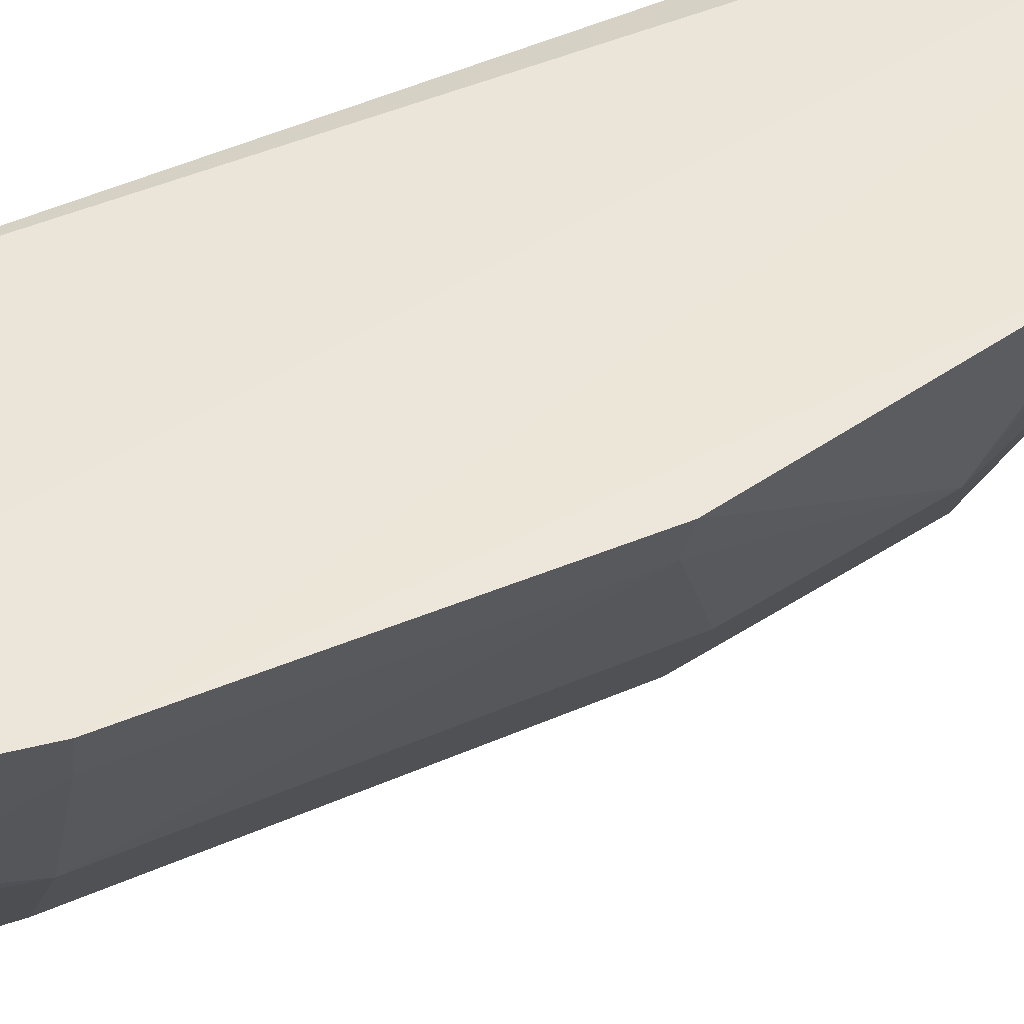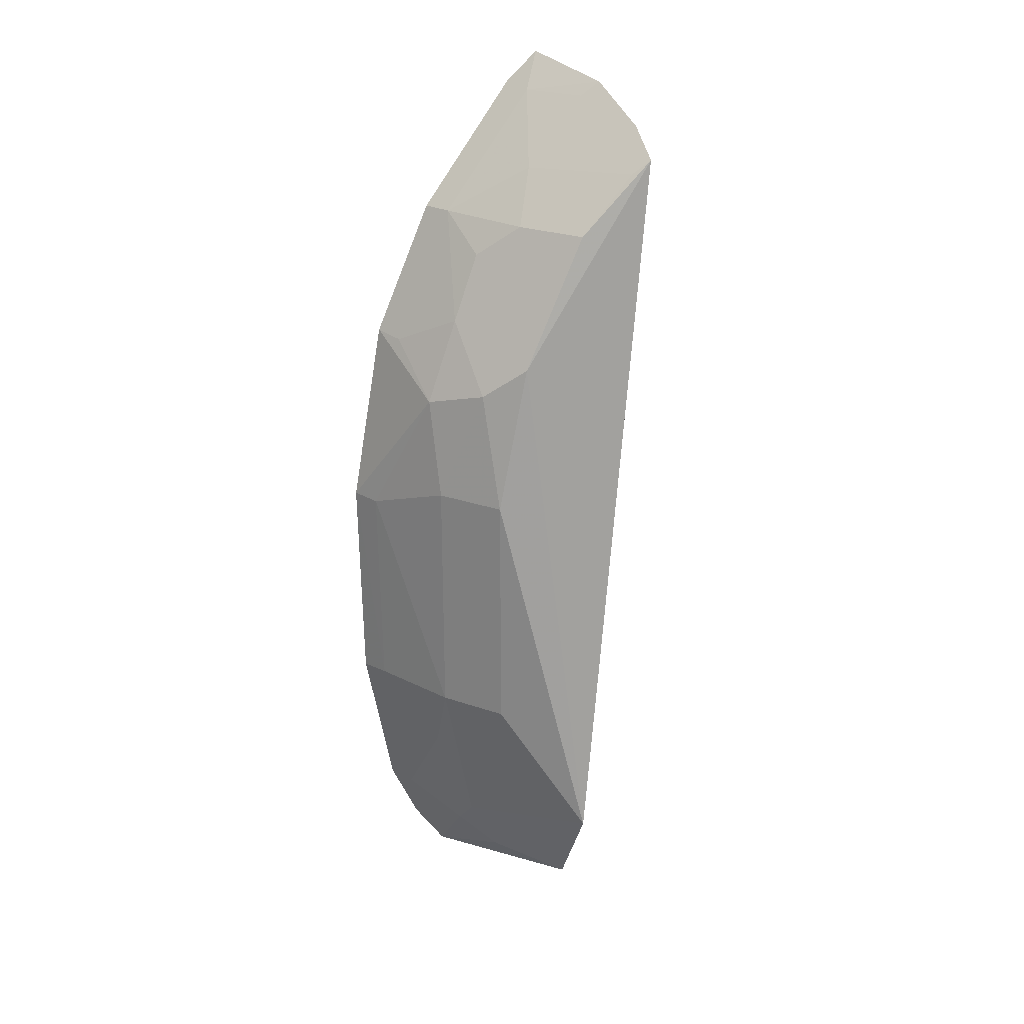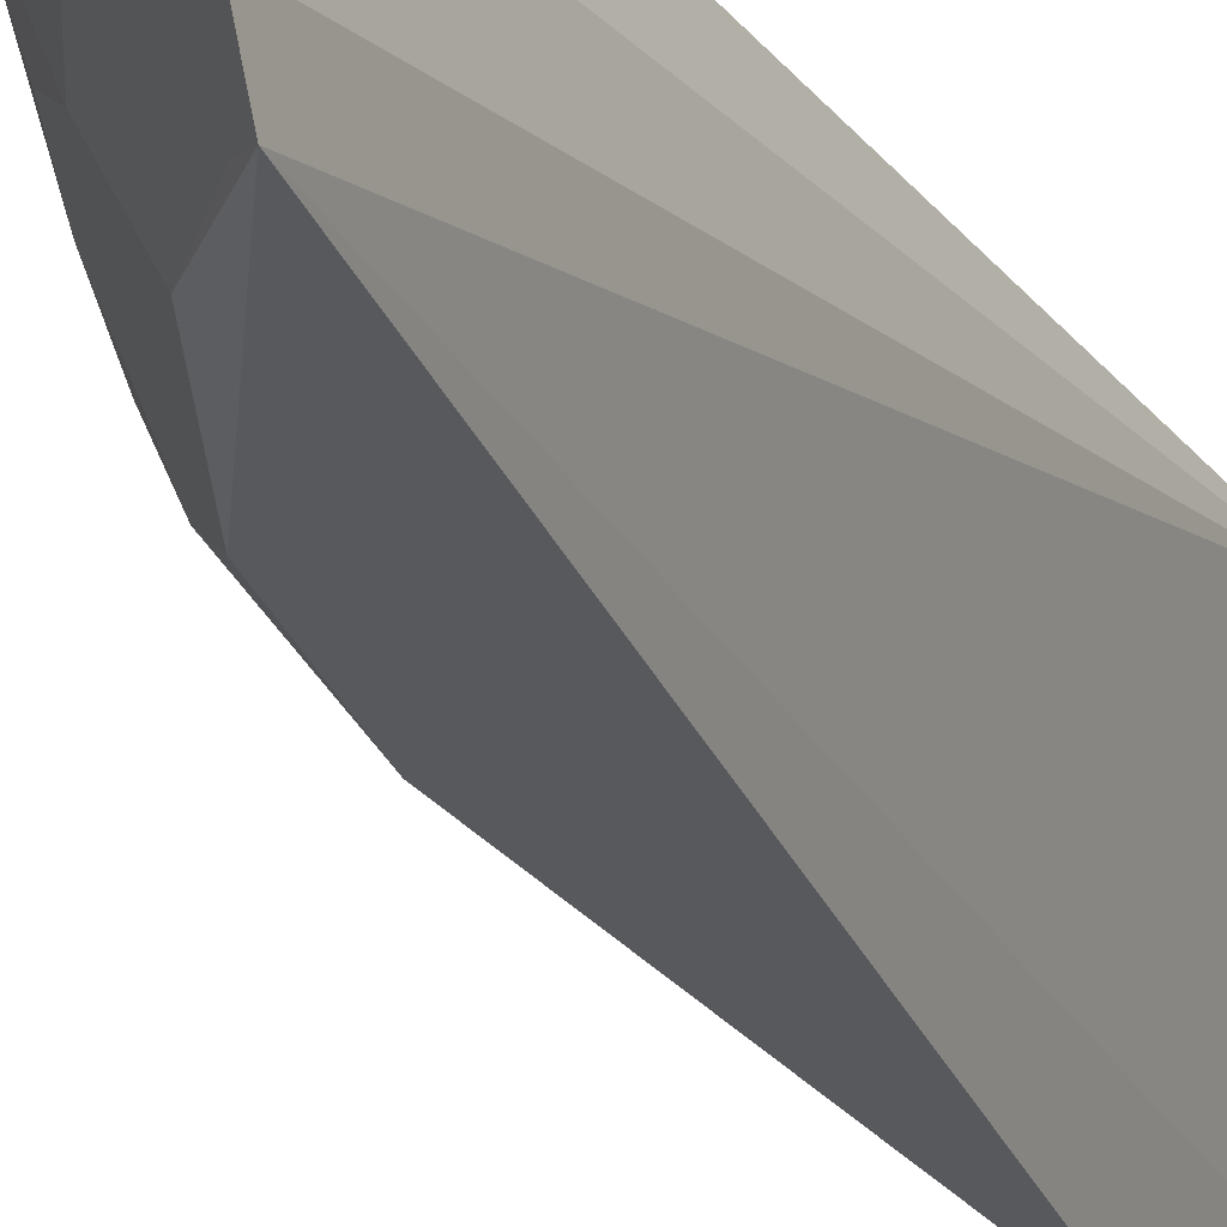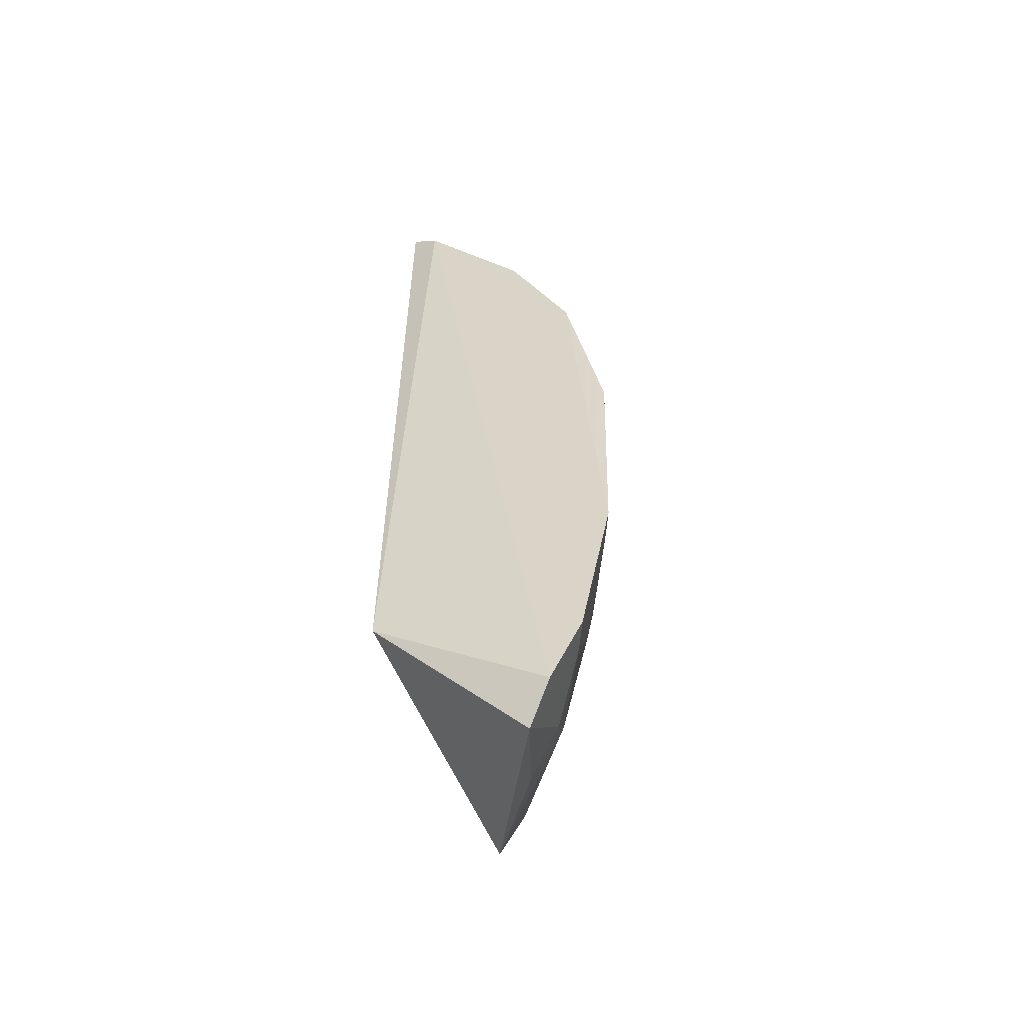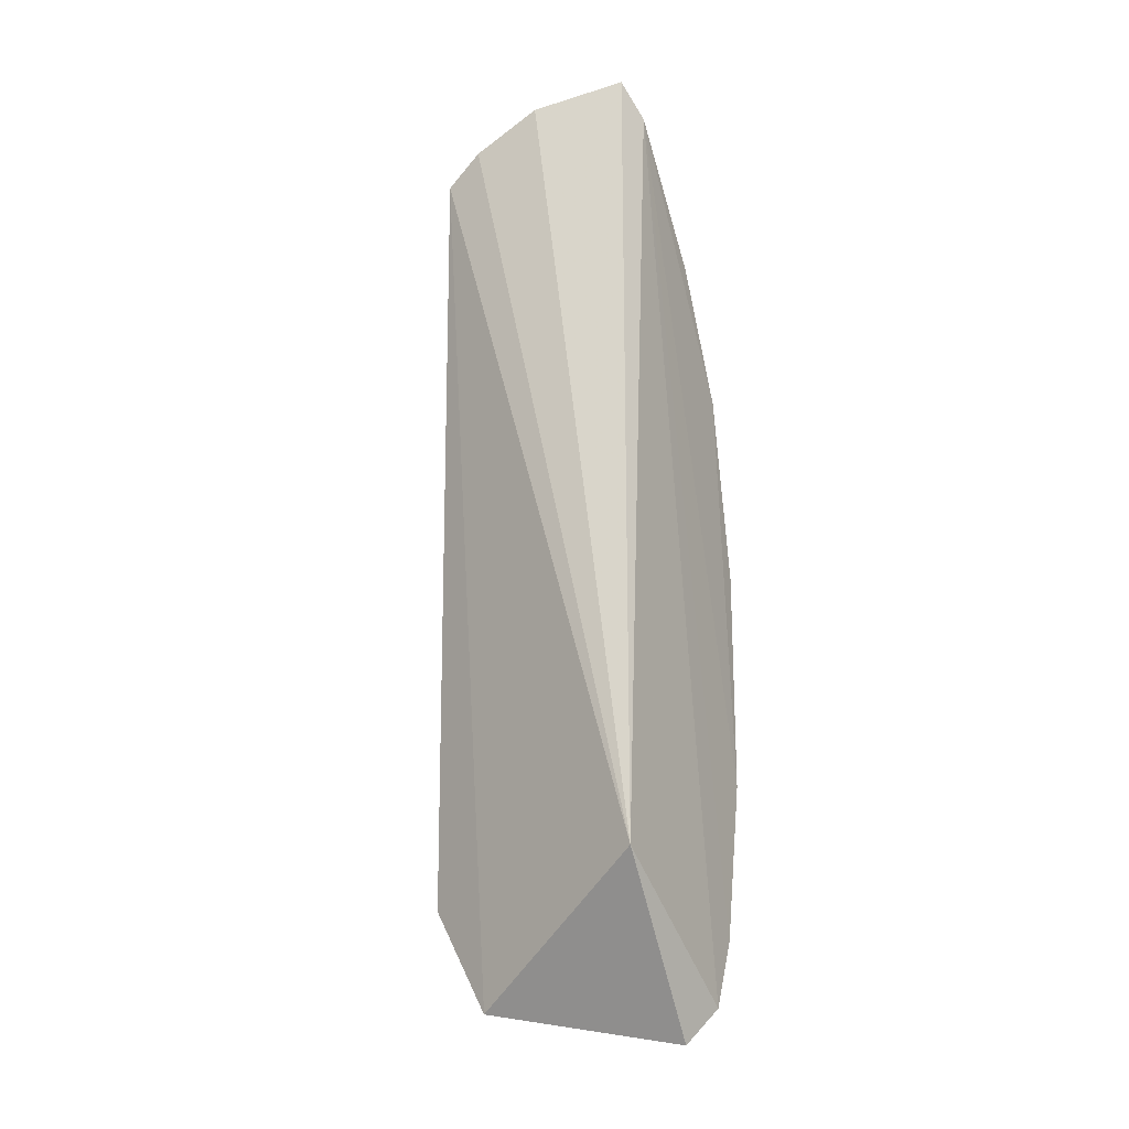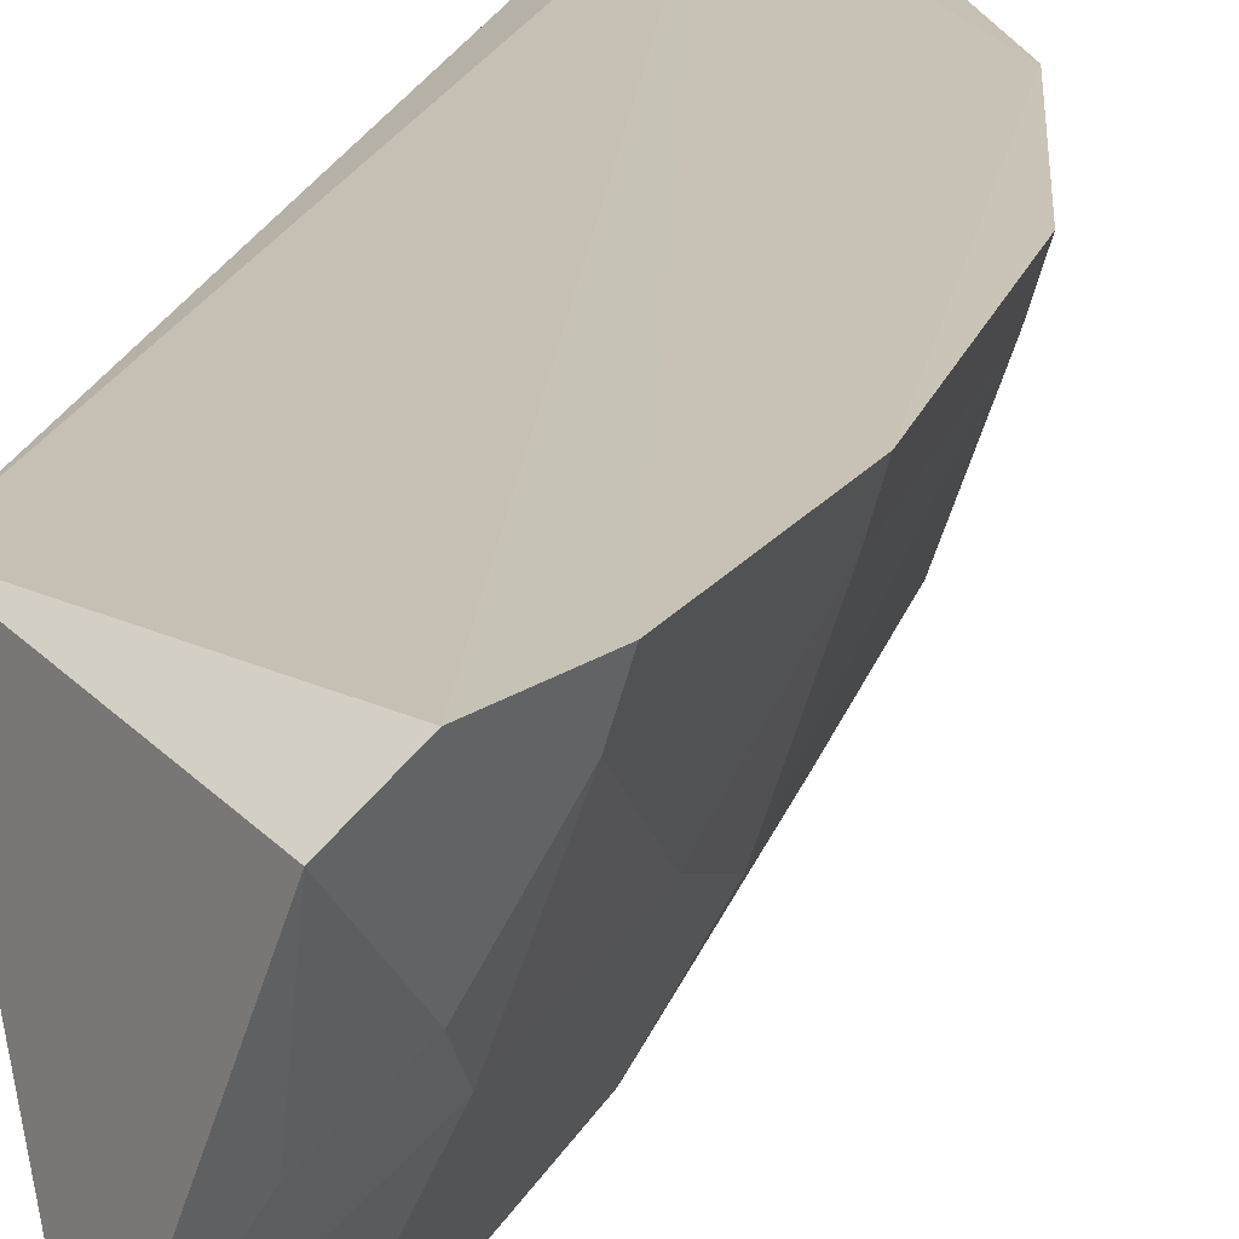
<metadata>
{"format":"obj","ext":"obj","renderer":"f3d","projection":"perspective","resolution":1024,"background":"white","views":[{"elev":49.3,"azim":-116.2,"up":"+Y"},{"elev":24.1,"azim":-31.6,"up":"+Z"},{"elev":-26.3,"azim":29.4,"up":"+Y"},{"elev":-54.7,"azim":-167.6,"up":"+Z"},{"elev":-21.7,"azim":116.8,"up":"+Z"},{"elev":19.1,"azim":-166.8,"up":"+Y"}]}
</metadata>
<code>
v -0.3206 -0.214 0.2284
v -0.3276 -0.1269 -0.09848
v -0.319 -0.1677 0.2573
v -0.3432 -0.1224 0.2528
v -0.4329 -0.1221 -0.04993
v -0.3298 -0.1276 0.2669
v -0.3179 -0.1974 0.2411
v -0.3694 -0.2402 -0.1073
v -0.4151 -0.1667 0.1116
v -0.4046 -0.1227 -0.1527
v -0.3698 -0.1776 0.1952
v -0.3642 -0.213 -0.1545
v -0.4185 -0.1223 0.1368
v -0.3846 -0.2078 0.1344
v -0.4151 -0.1776 -0.04912
v -0.356 -0.1632 0.2193
v -0.3941 -0.1333 -0.1687
v -0.3998 -0.1775 -0.122
v -0.4351 -0.1227 0.05151
v -0.3904 -0.123 0.1964
v -0.3993 -0.1654 0.1499
v -0.354 -0.2076 0.1948
v -0.3997 -0.2078 0.06593
v -0.3285 -0.2102 0.2219
v -0.3407 -0.1368 0.2506
v -0.3853 -0.1779 -0.1498
v -0.4 -0.1647 -0.135
v -0.4146 -0.1363 -0.122
v -0.4288 -0.136 -0.04914
v -0.3862 -0.1368 0.1964
v -0.4001 -0.1928 0.1194
v -0.415 -0.1364 0.1352
v -0.4157 -0.1779 0.06603
v -0.3992 -0.2075 -0.04895
v -0.327 -0.1639 0.2507
v -0.4137 -0.1663 -0.07946
v -0.4188 -0.1224 -0.122
v -0.4309 -0.1366 0.05106
v -0.3854 -0.1627 0.1802
f 6 3 2
f 6 2 4
f 7 1 2
f 7 2 3
f 10 4 2
f 12 2 1
f 12 1 8
f 13 4 5
f 14 8 1
f 16 7 3
f 17 10 2
f 17 2 12
f 18 12 8
f 19 13 5
f 19 9 13
f 20 4 13
f 22 14 1
f 22 11 14
f 23 8 14
f 24 16 11
f 24 1 7
f 24 7 16
f 24 22 1
f 24 11 22
f 25 3 6
f 25 6 4
f 25 4 20
f 26 17 12
f 27 17 26
f 27 26 12
f 27 12 18
f 28 27 18
f 29 19 5
f 30 11 16
f 30 25 20
f 30 16 25
f 30 20 21
f 31 21 9
f 31 23 14
f 32 13 9
f 32 9 21
f 32 21 20
f 32 20 13
f 33 31 9
f 33 23 31
f 34 8 23
f 34 18 8
f 34 15 18
f 34 33 15
f 34 23 33
f 35 25 16
f 35 16 3
f 35 3 25
f 36 28 18
f 36 18 15
f 36 15 29
f 36 29 5
f 36 5 28
f 37 28 5
f 37 10 17
f 37 17 27
f 37 27 28
f 37 5 4
f 37 4 10
f 38 29 15
f 38 19 29
f 38 15 33
f 38 33 9
f 38 9 19
f 39 30 21
f 39 11 30
f 39 21 31
f 39 31 14
f 39 14 11

</code>
